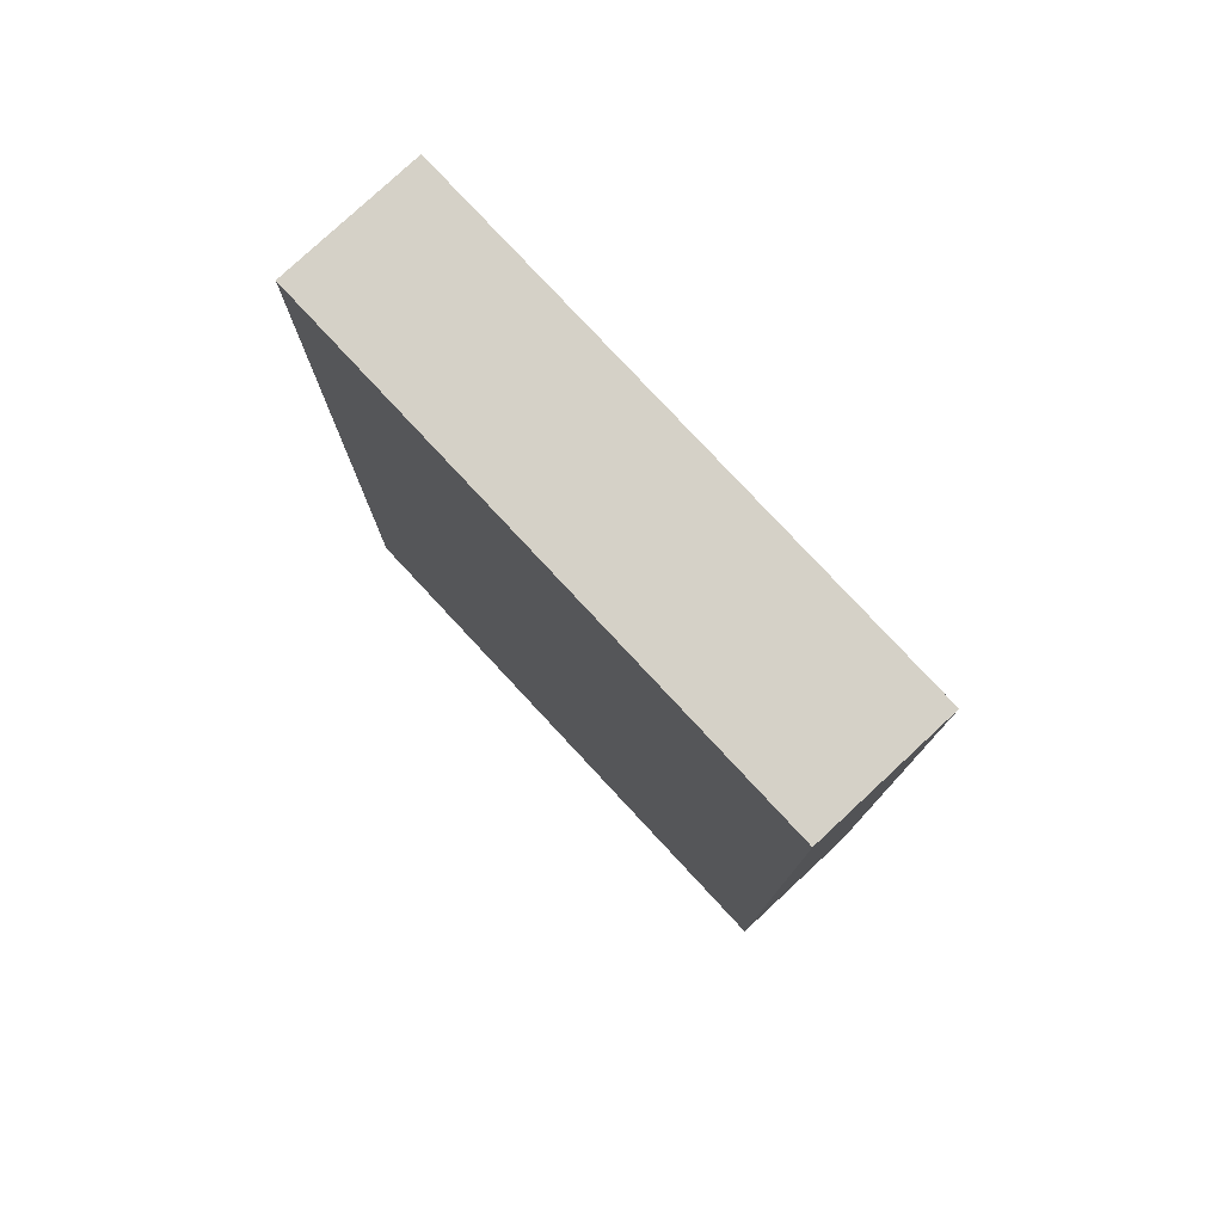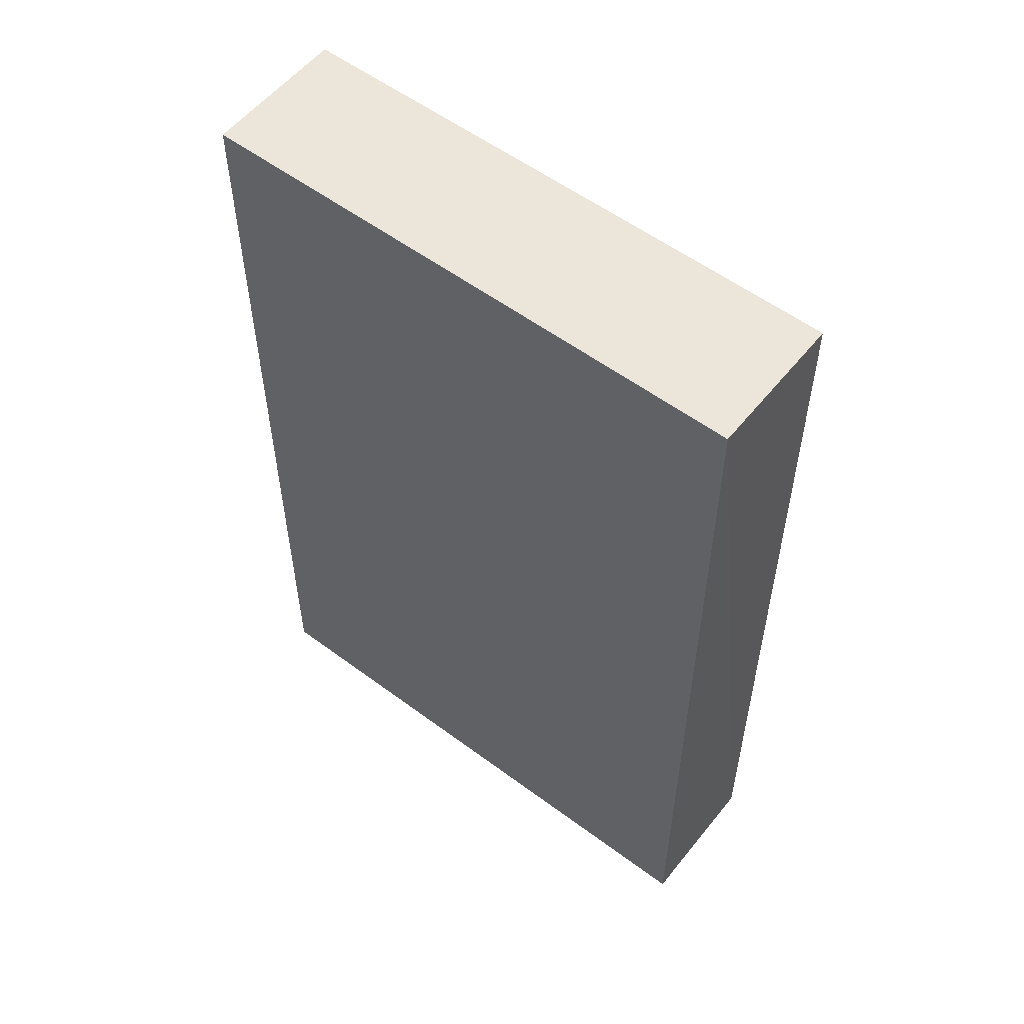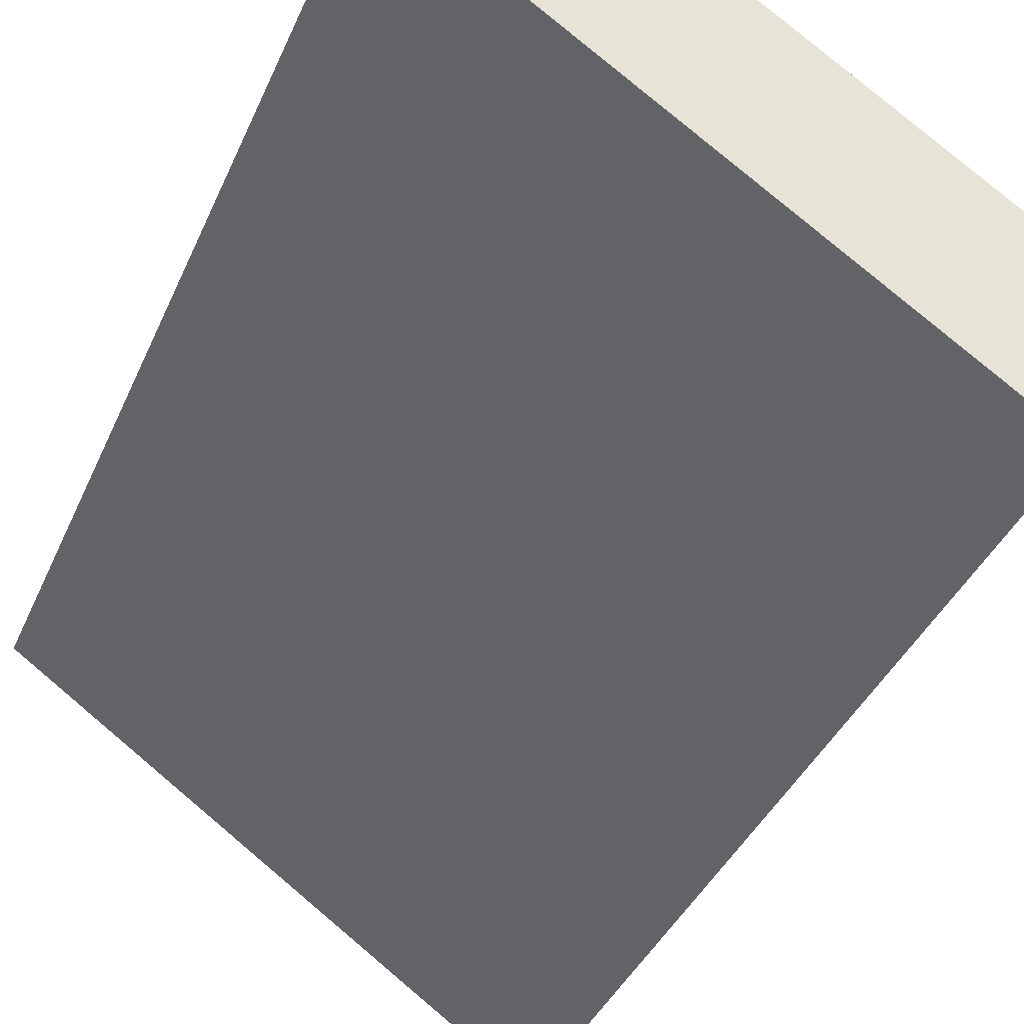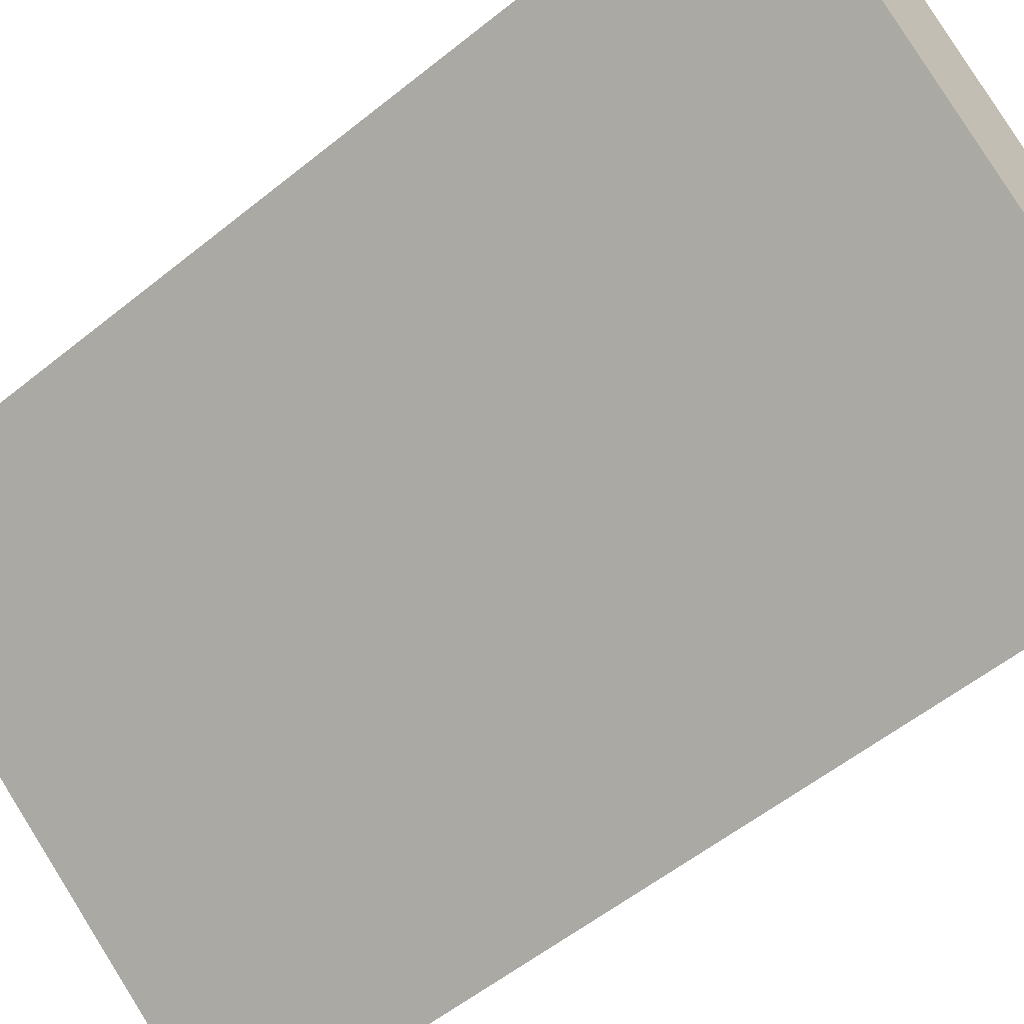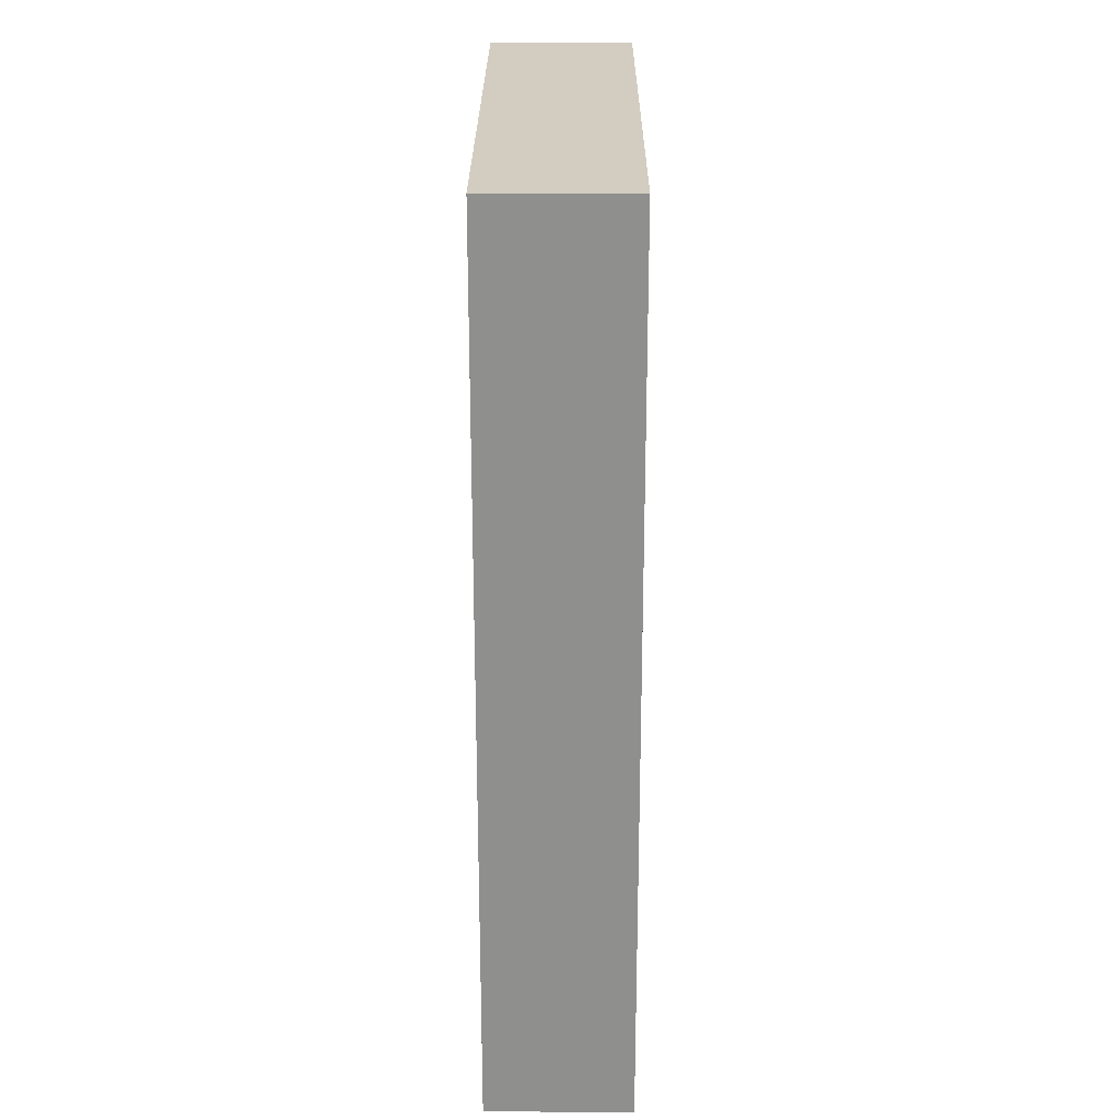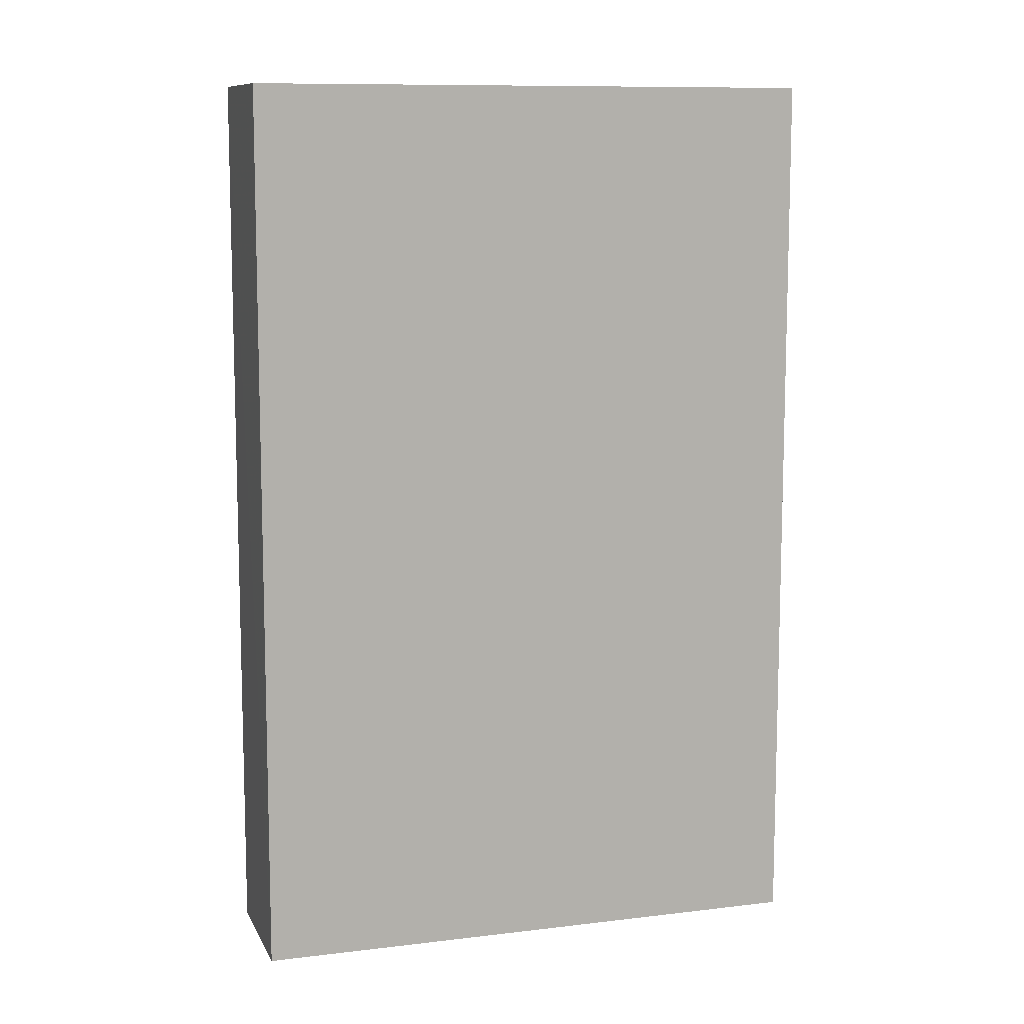
<metadata>
{"format":"obj","ext":"obj","renderer":"f3d","projection":"perspective","resolution":1024,"background":"white","views":[{"elev":78.8,"azim":-167.7,"up":"+Z"},{"elev":55.7,"azim":-176.7,"up":"+Z"},{"elev":-38.3,"azim":-21.5,"up":"+Y"},{"elev":-56.2,"azim":-49.8,"up":"+Y"},{"elev":24.7,"azim":-124.5,"up":"+Z"},{"elev":10.2,"azim":-52.1,"up":"+Z"}]}
</metadata>
<code>
v -7007 -3.747e+04 19.96
v -7007 -3.747e+04 2.053
v -7009 -3.747e+04 2.053
v -7009 -3.747e+04 19.96
v -6998 -3.748e+04 19.95
v -6998 -3.748e+04 2.049
v -6999 -3.748e+04 2.049
v -6999 -3.748e+04 19.95
f 2 7 3
f 2 6 7
f 1 2 3
f 4 1 3
f 5 6 2
f 1 5 2
f 5 7 6
f 5 8 7
f 8 3 7
f 8 4 3
f 8 1 4
f 8 5 1

</code>
